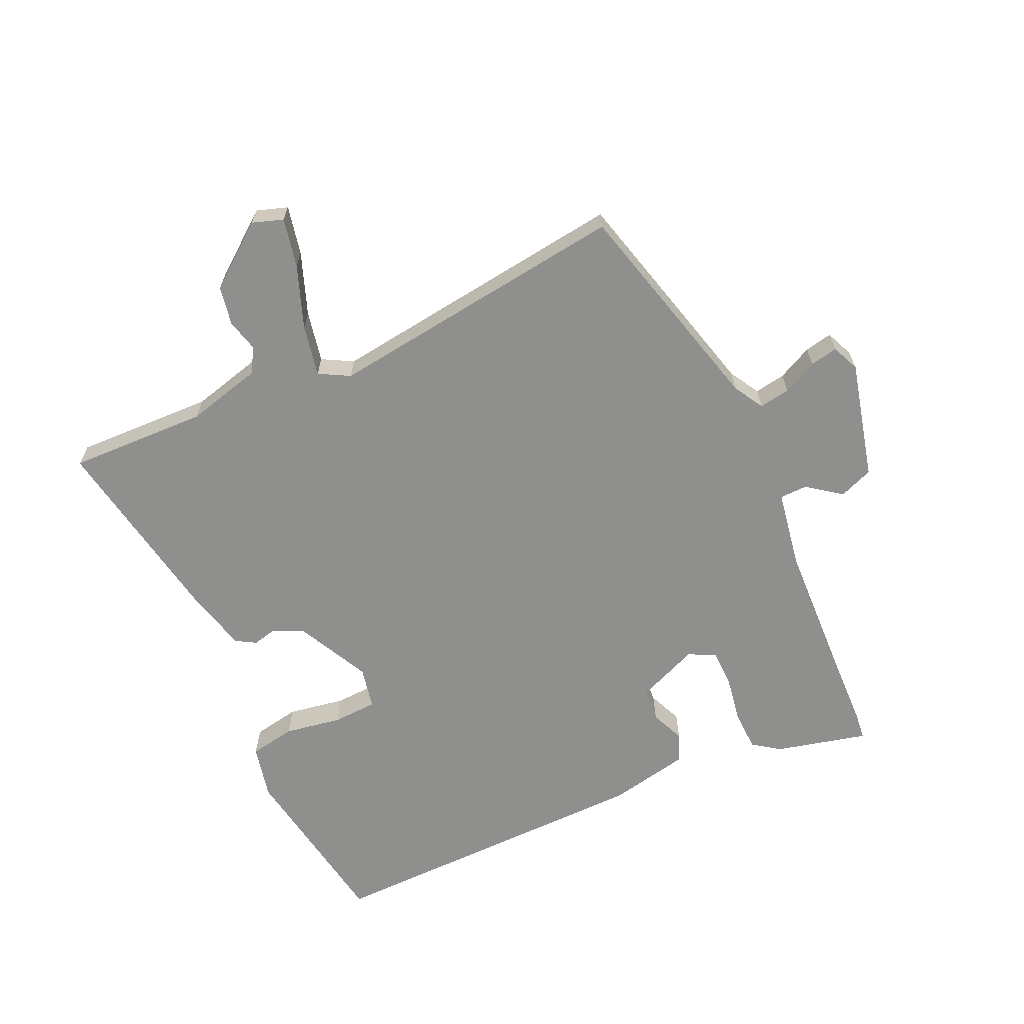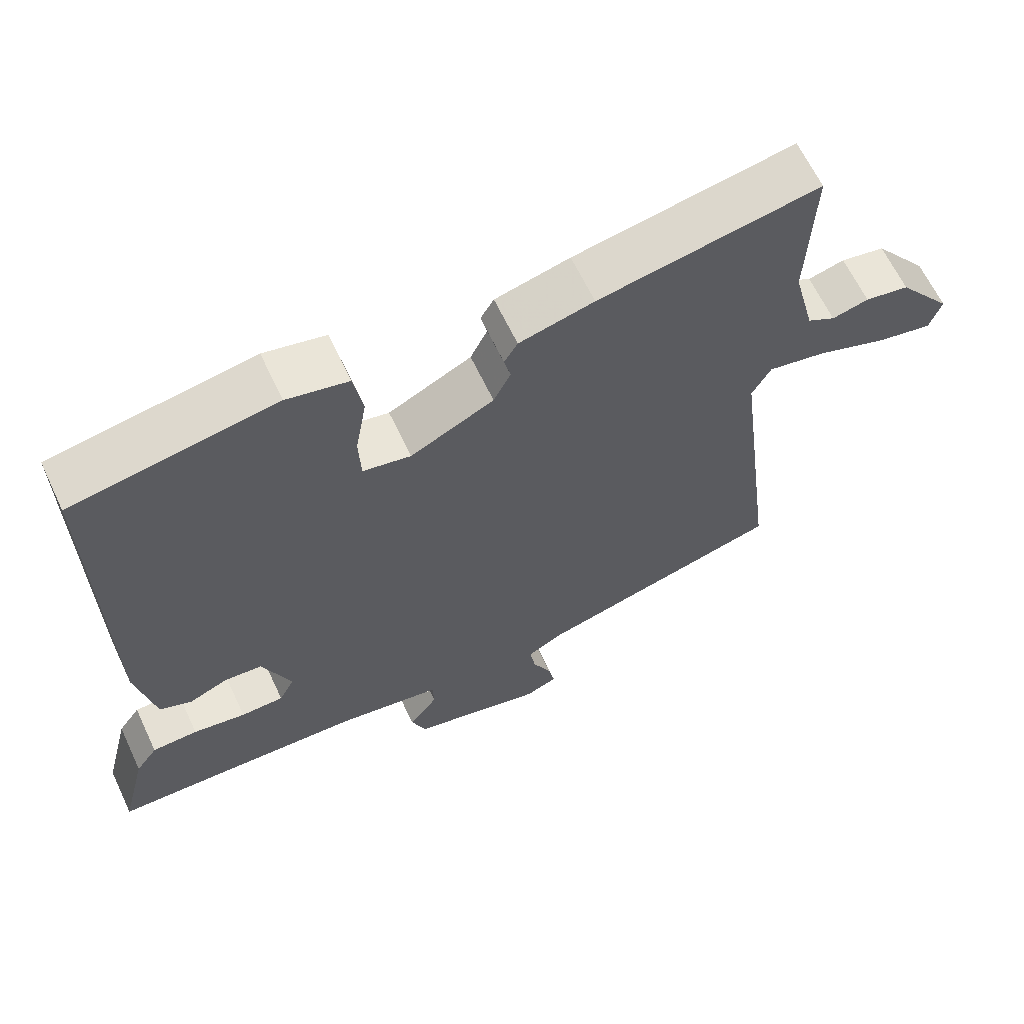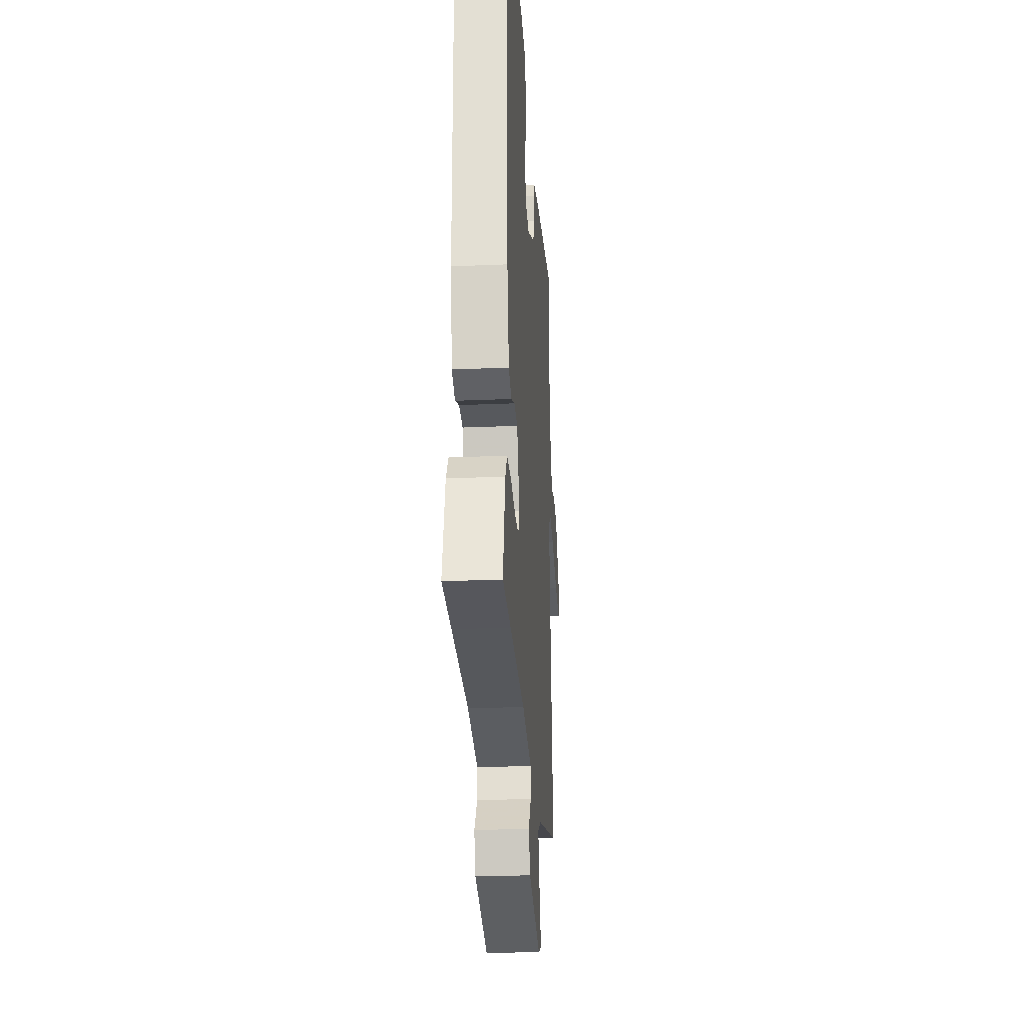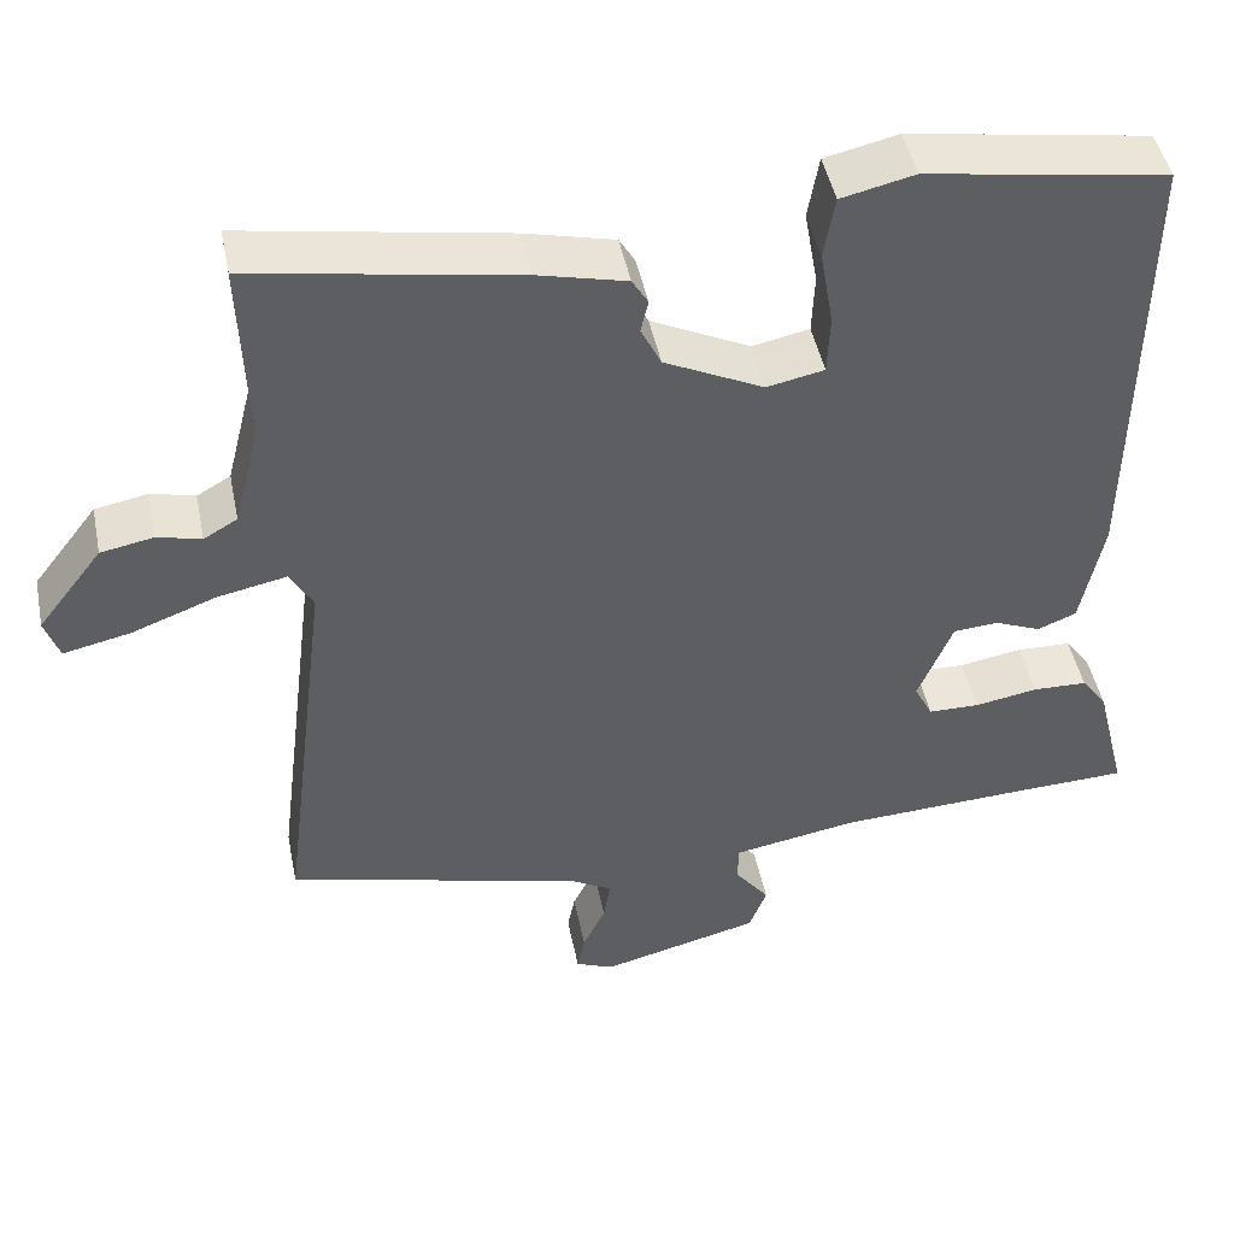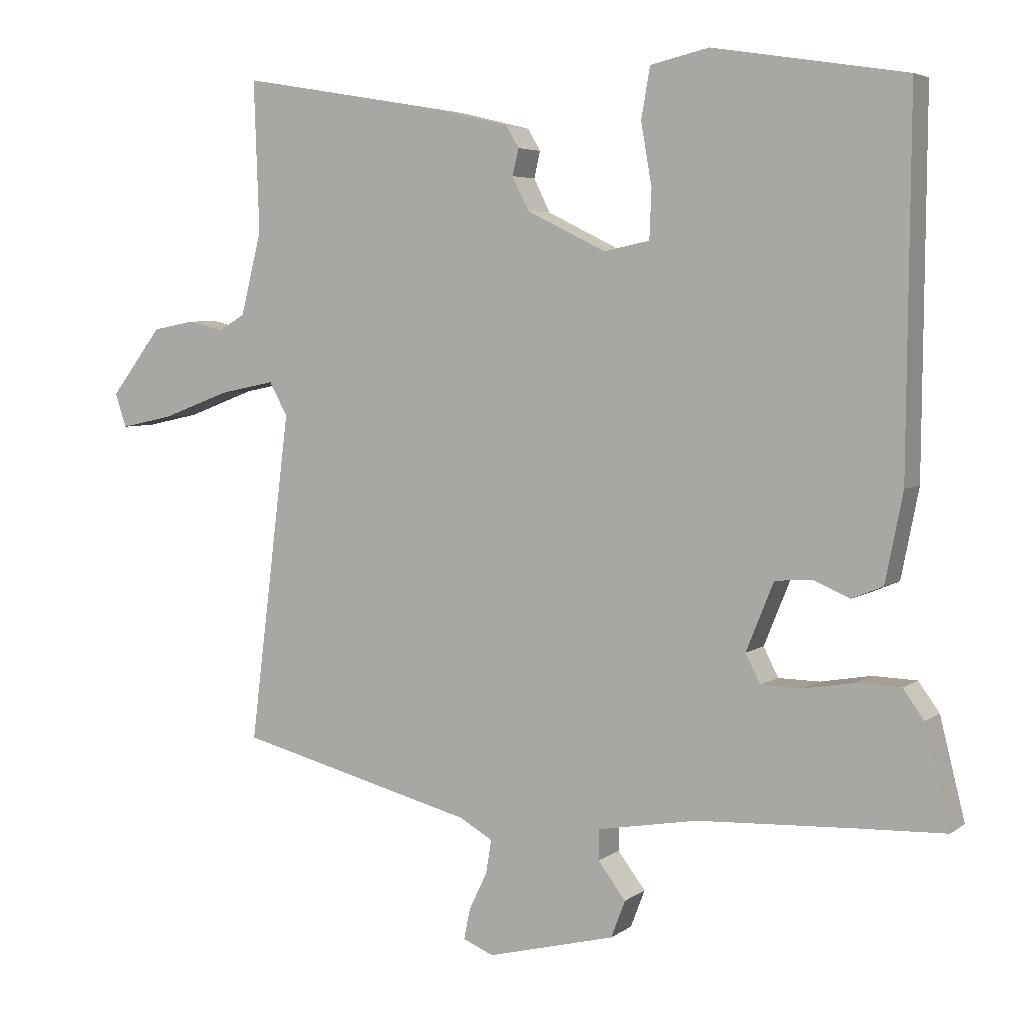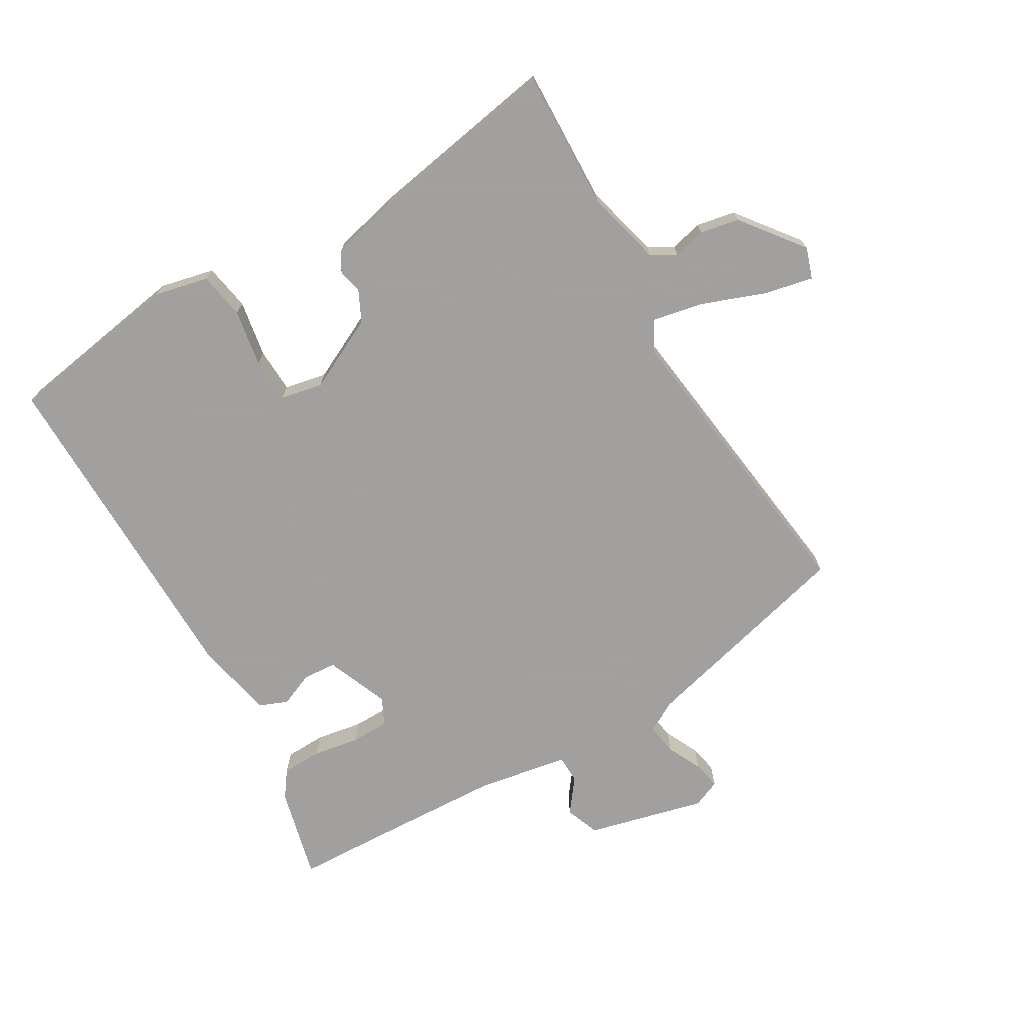
<metadata>
{"format":"obj","ext":"obj","renderer":"f3d","projection":"perspective","resolution":1024,"background":"white","views":[{"elev":-65.2,"azim":114.8,"up":"+Y"},{"elev":64.1,"azim":-25.3,"up":"+Z"},{"elev":-25.4,"azim":-86.1,"up":"+Z"},{"elev":46.5,"azim":168.6,"up":"+Z"},{"elev":4.7,"azim":-153.6,"up":"+Z"},{"elev":-71.9,"azim":30.4,"up":"+Y"}]}
</metadata>
<code>
v -0.488 0.07 0.502
v -0.202 0.07 0.548
v -0.115 0.07 0.528
v -0.102 0.07 0.453
v -0.118 0.07 0.361
v -0.115 0.07 0.289
v -0.047 0.07 0.275
v 0.071 0.07 0.333
v 0.095 0.07 0.382
v 0.086 0.07 0.421
v 0.105 0.07 0.453
v 0.211 0.07 0.479
v 0.524 0.07 0.533
v 0.516 0.07 0.309
v 0.547 0.07 0.186
v 0.587 0.07 0.163
v 0.639 0.07 0.176
v 0.702 0.07 0.164
v 0.779 0.07 0.064
v 0.762 0.07 0.014
v 0.683 0.07 0.031
v 0.582 0.07 0.069
v 0.499 0.07 0.086
v 0.472 0.07 0.037
v 0.533 0.07 -0.453
v 0.179 0.07 -0.544
v 0.13 0.07 -0.572
v 0.138 0.07 -0.622
v 0.165 0.07 -0.678
v 0.174 0.07 -0.723
v 0.129 0.07 -0.742
v -0.061 0.07 -0.694
v -0.082 0.07 -0.639
v -0.041 0.07 -0.585
v -0.042 0.07 -0.54
v -0.19 0.07 -0.514
v -0.423 0.07 -0.503
v -0.552 0.07 -0.498
v -0.515 0.07 -0.35
v -0.484 0.07 -0.307
v -0.419 0.07 -0.305
v -0.344 0.07 -0.318
v -0.283 0.07 -0.317
v -0.261 0.07 -0.274
v -0.302 0.07 -0.173
v -0.356 0.07 -0.169
v -0.411 0.07 -0.192
v -0.457 0.07 -0.173
v -0.483 0.07 -0.042
v -0.488 0 0.502
v -0.202 0 0.548
v -0.115 0 0.528
v -0.102 0 0.453
v -0.118 0 0.361
v -0.115 0 0.289
v -0.047 0 0.275
v 0.071 0 0.333
v 0.095 0 0.382
v 0.086 0 0.421
v 0.105 0 0.453
v 0.211 0 0.479
v 0.524 0 0.533
v 0.516 0 0.309
v 0.547 0 0.186
v 0.587 0 0.163
v 0.639 0 0.176
v 0.702 0 0.164
v 0.779 0 0.064
v 0.762 0 0.014
v 0.683 0 0.031
v 0.582 0 0.069
v 0.499 0 0.086
v 0.472 0 0.037
v 0.533 0 -0.453
v 0.179 0 -0.544
v 0.13 0 -0.572
v 0.138 0 -0.622
v 0.165 0 -0.678
v 0.174 0 -0.723
v 0.129 0 -0.742
v -0.061 0 -0.694
v -0.082 0 -0.639
v -0.041 0 -0.585
v -0.042 0 -0.54
v -0.19 0 -0.514
v -0.423 0 -0.503
v -0.552 0 -0.498
v -0.515 0 -0.35
v -0.484 0 -0.307
v -0.419 0 -0.305
v -0.344 0 -0.318
v -0.283 0 -0.317
v -0.261 0 -0.274
v -0.302 0 -0.173
v -0.356 0 -0.169
v -0.411 0 -0.192
v -0.457 0 -0.173
v -0.483 0 -0.042
f 3 4 5
f 2 3 5
f 1 2 5
f 49 1 5
f 48 49 5
f 47 48 5
f 46 47 5
f 45 46 5 6
f 44 45 6 7
f 40 41 42
f 39 40 42
f 38 39 42
f 37 38 42
f 36 37 42 43
f 35 36 43 44
f 32 33 34
f 31 32 34
f 30 31 34
f 29 30 34
f 28 29 34
f 27 28 34 35
f 44 7 8
f 35 44 8
f 27 35 8
f 26 27 8
f 20 21 22
f 19 20 22
f 18 19 22
f 17 18 22
f 16 17 22
f 15 16 22 23
f 14 15 23 24
f 13 14 24
f 12 13 24
f 11 12 24
f 10 11 24
f 9 10 24
f 24 25 26
f 9 24 26
f 8 9 26
f 54 53 52
f 54 52 51
f 54 51 50
f 54 50 98
f 54 98 97
f 54 97 96
f 54 96 95
f 55 54 95 94
f 56 55 94 93
f 91 90 89
f 91 89 88
f 91 88 87
f 91 87 86
f 92 91 86 85
f 93 92 85 84
f 83 82 81
f 83 81 80
f 83 80 79
f 83 79 78
f 83 78 77
f 84 83 77 76
f 57 56 93
f 57 93 84
f 57 84 76
f 57 76 75
f 71 70 69
f 71 69 68
f 71 68 67
f 71 67 66
f 71 66 65
f 72 71 65 64
f 73 72 64 63
f 73 63 62
f 73 62 61
f 73 61 60
f 73 60 59
f 73 59 58
f 75 74 73
f 75 73 58
f 75 58 57
f 1 50 51 2
f 2 51 52 3
f 3 52 53 4
f 4 53 54 5
f 5 54 55 6
f 6 55 56 7
f 7 56 57 8
f 8 57 58 9
f 9 58 59 10
f 10 59 60 11
f 11 60 61 12
f 12 61 62 13
f 13 62 63 14
f 14 63 64 15
f 15 64 65 16
f 16 65 66 17
f 17 66 67 18
f 18 67 68 19
f 19 68 69 20
f 20 69 70 21
f 21 70 71 22
f 22 71 72 23
f 23 72 73 24
f 24 73 74 25
f 25 74 75 26
f 26 75 76 27
f 27 76 77 28
f 28 77 78 29
f 29 78 79 30
f 30 79 80 31
f 31 80 81 32
f 32 81 82 33
f 33 82 83 34
f 34 83 84 35
f 35 84 85 36
f 36 85 86 37
f 37 86 87 38
f 38 87 88 39
f 39 88 89 40
f 40 89 90 41
f 41 90 91 42
f 42 91 92 43
f 43 92 93 44
f 44 93 94 45
f 45 94 95 46
f 46 95 96 47
f 47 96 97 48
f 48 97 98 49
f 49 98 50 1

</code>
